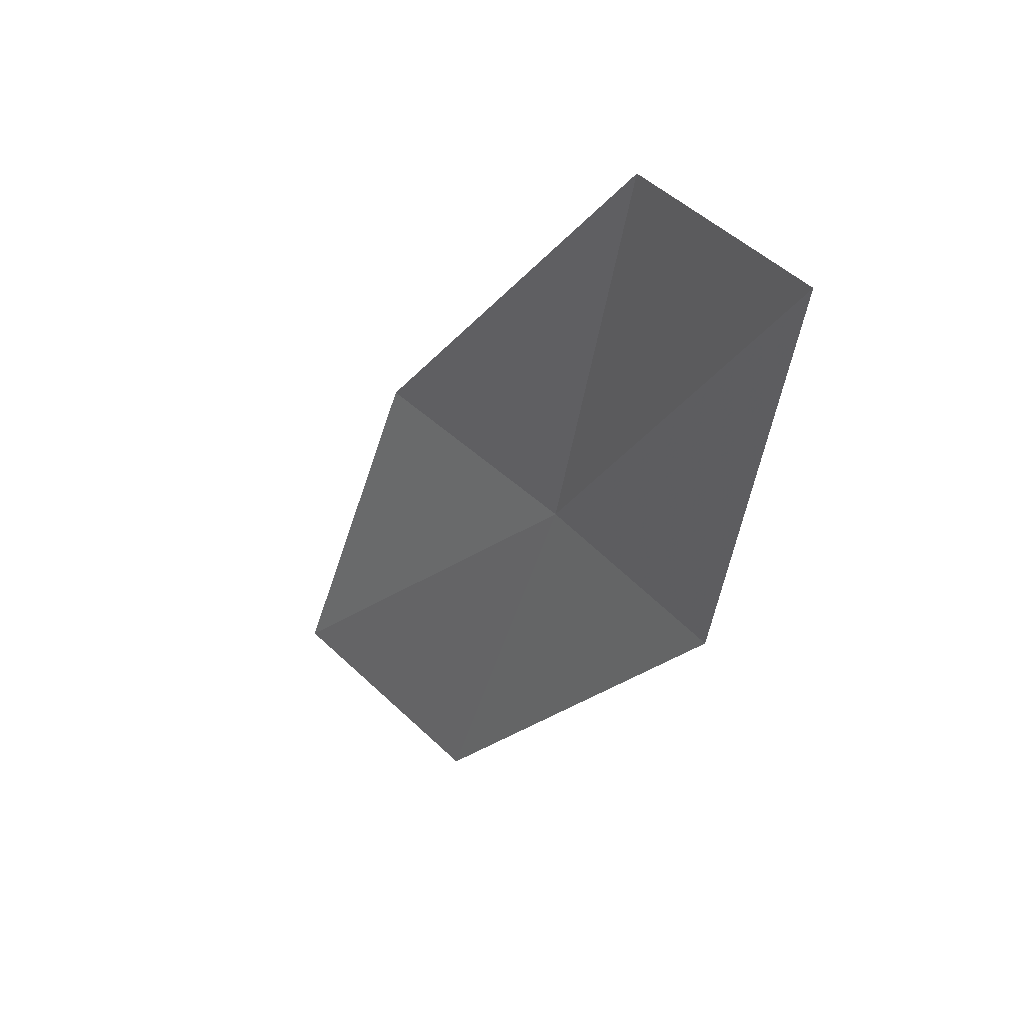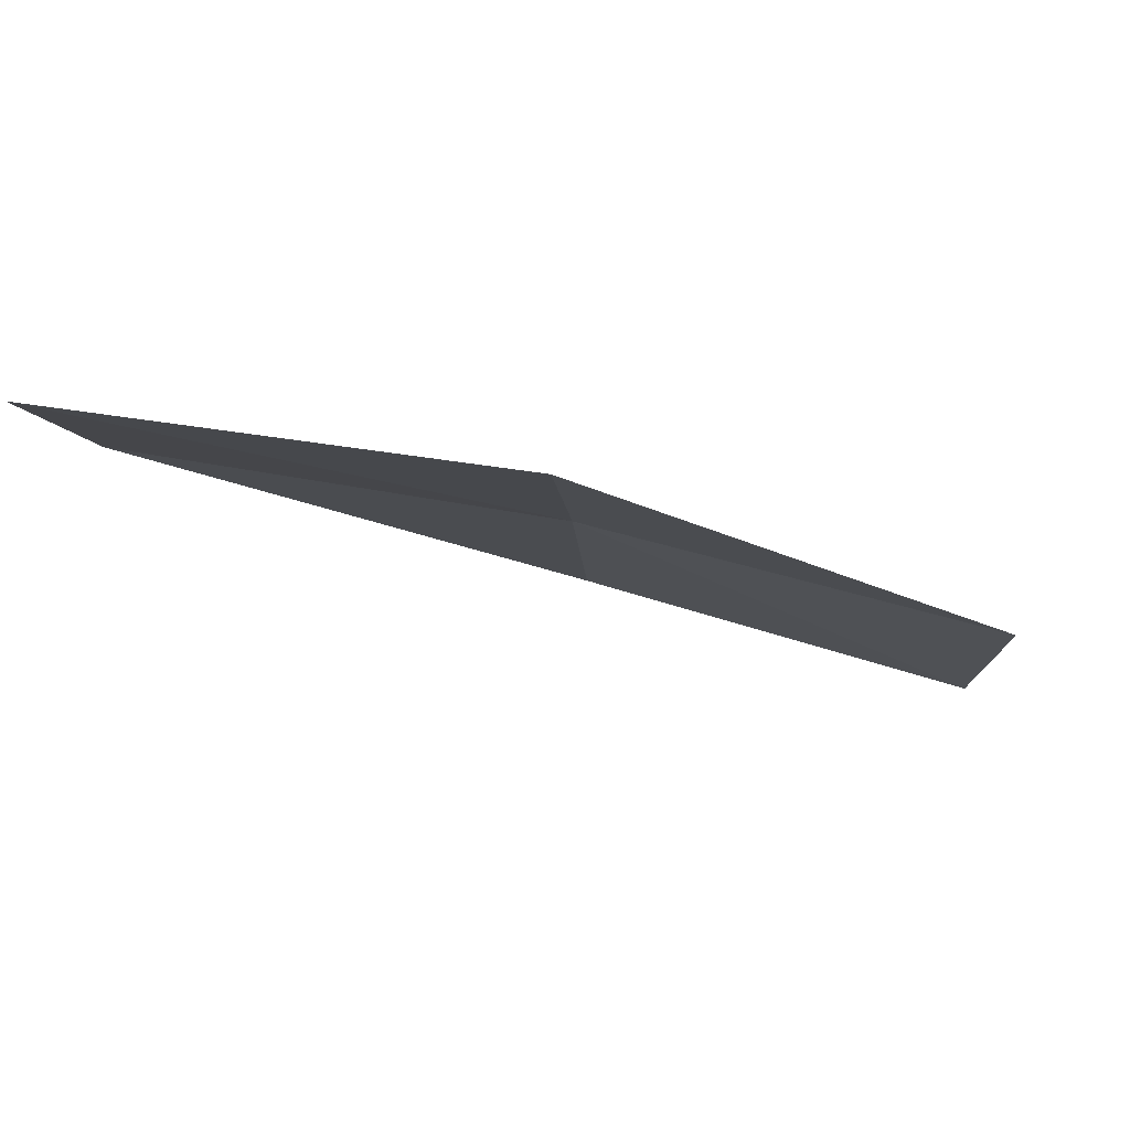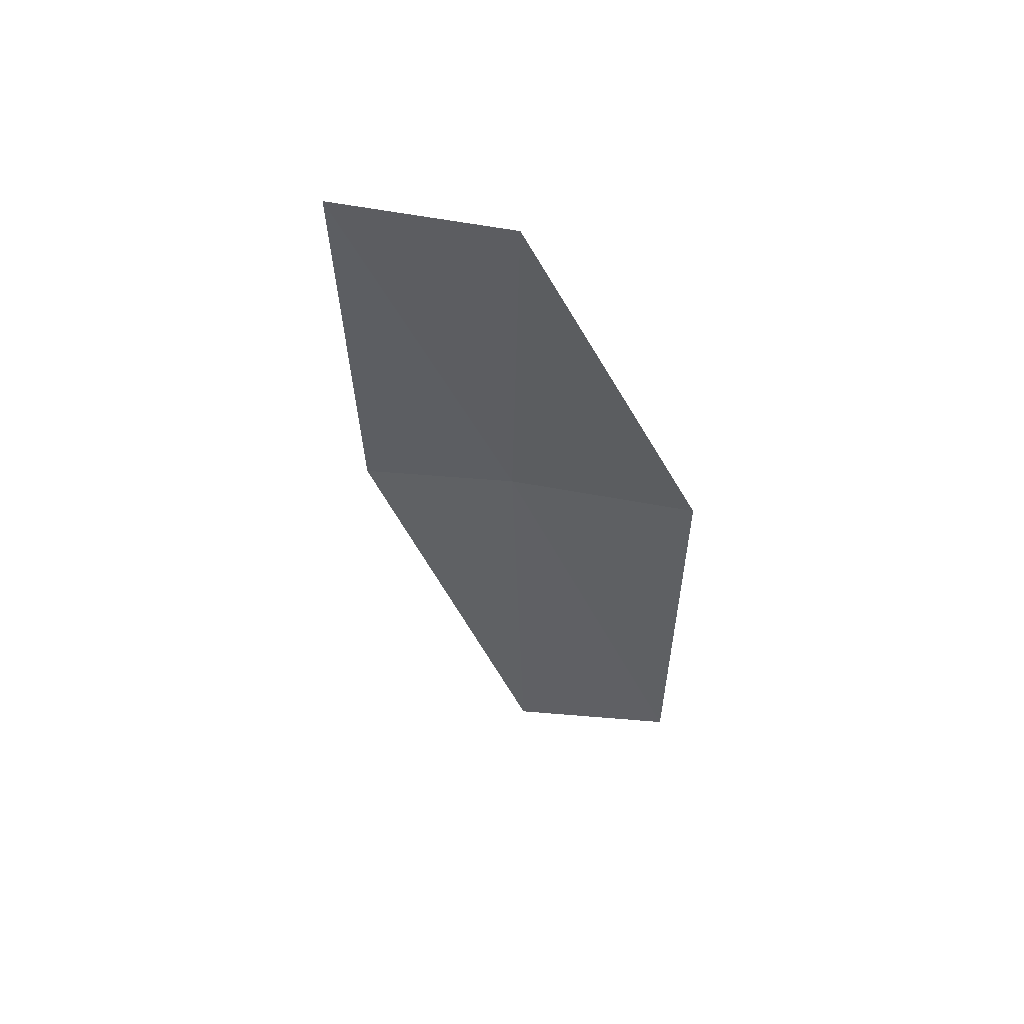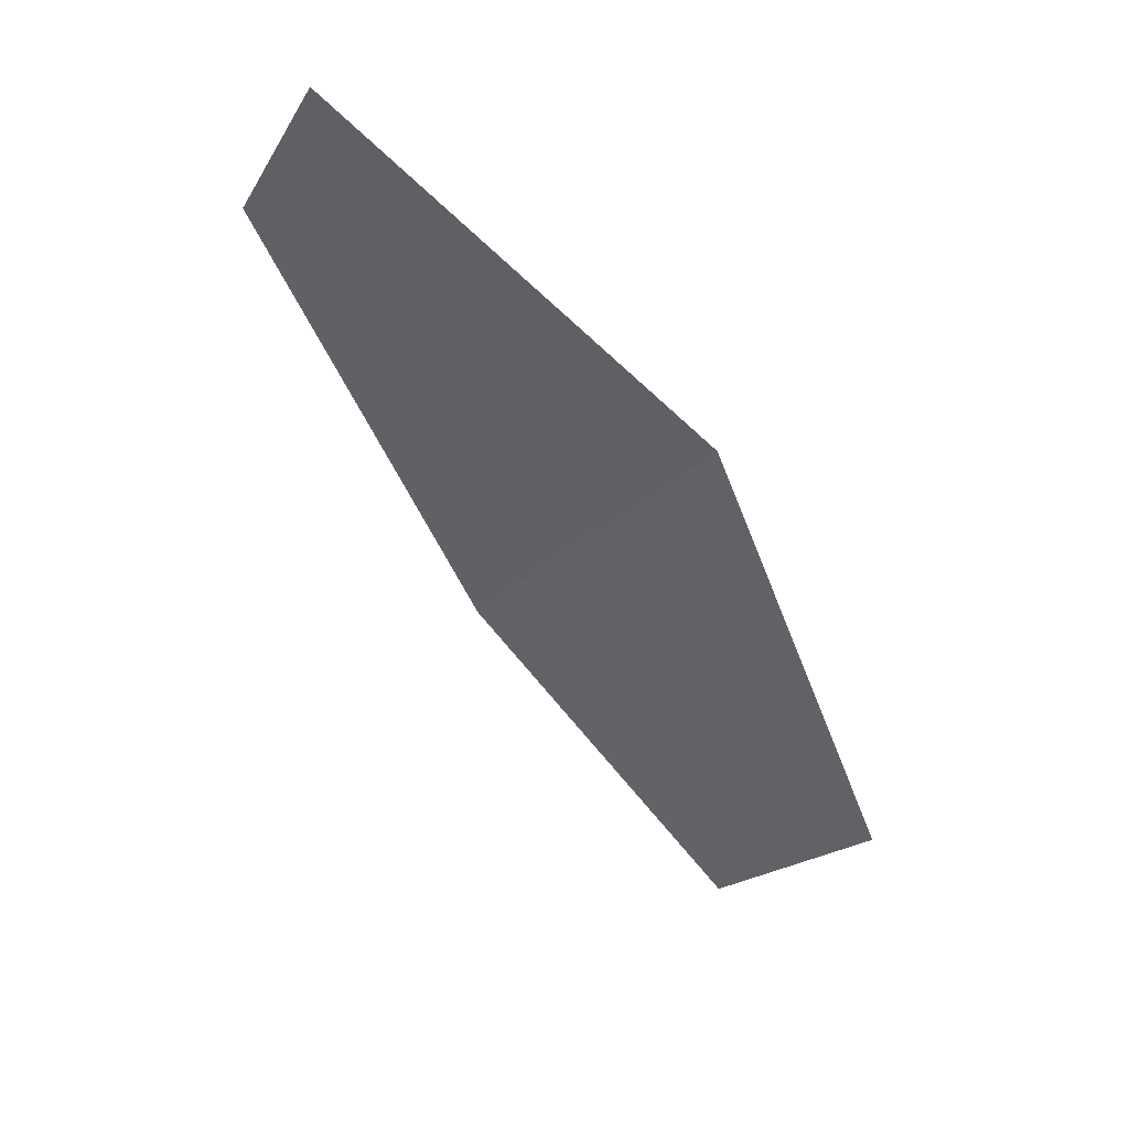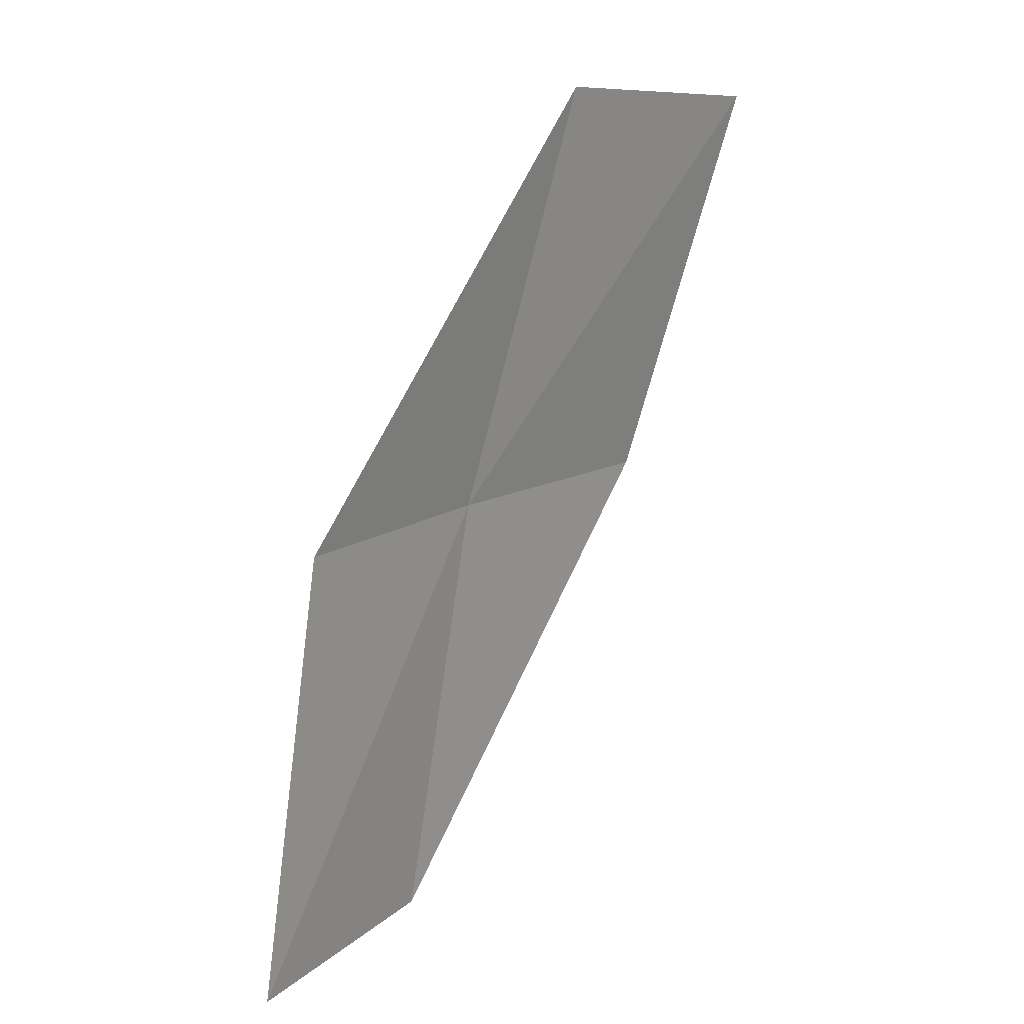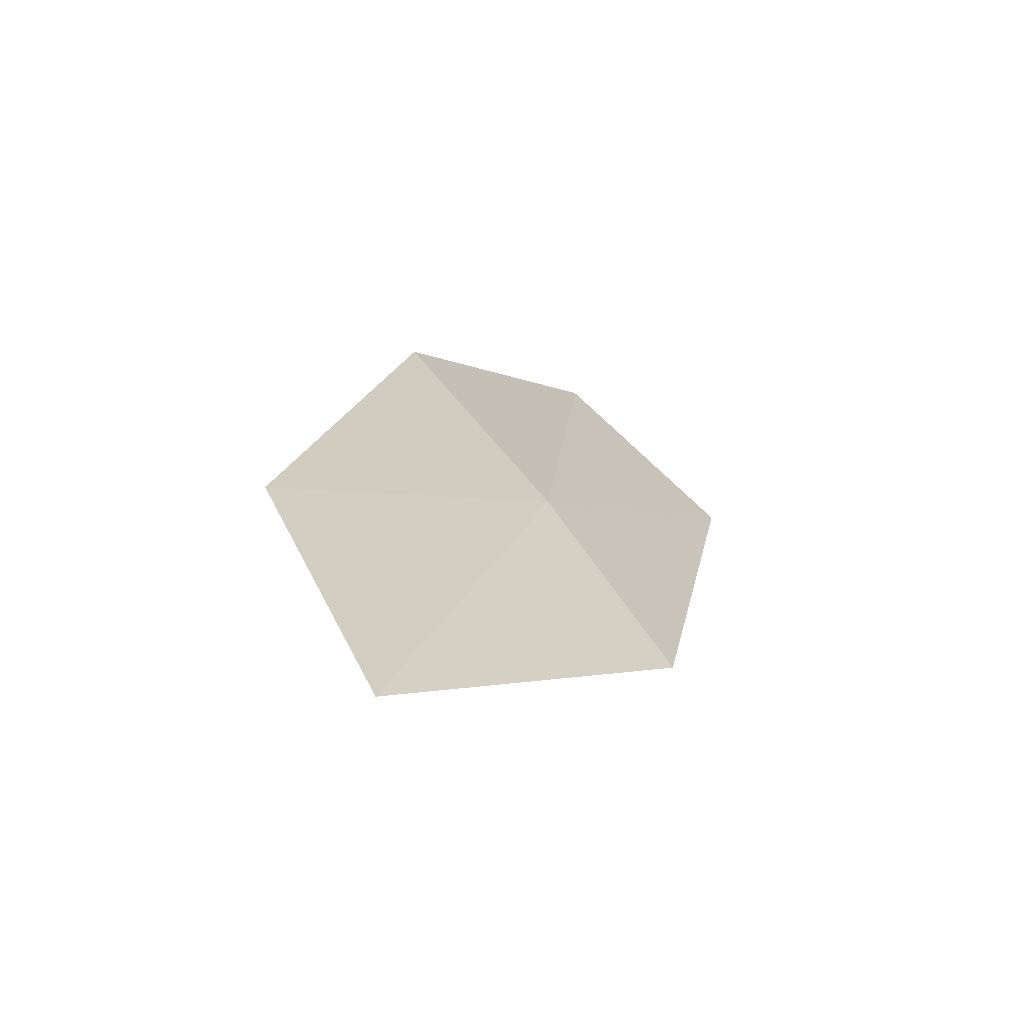
<metadata>
{"format":"obj","ext":"obj","renderer":"f3d","projection":"perspective","resolution":1024,"background":"white","views":[{"elev":-53.6,"azim":90.3,"up":"+Z"},{"elev":29.1,"azim":-167.7,"up":"+Y"},{"elev":-54.3,"azim":-56.3,"up":"+Y"},{"elev":-77.5,"azim":145.0,"up":"+Z"},{"elev":-68.3,"azim":-89.4,"up":"+Z"},{"elev":-13.3,"azim":133.4,"up":"+Z"}]}
</metadata>
<code>
v -3.435 23.91 13.14
v -1.038 24.29 12.72
v -1.072 25.04 11.66
v -3.552 24.71 12.11
v -3.293 22.95 14.21
v -5.763 23.28 13.54
v -5.512 22.28 14.57
f 1 3 2
f 1 4 3
f 1 2 5
f 1 6 4
f 1 5 7
f 1 7 6

</code>
